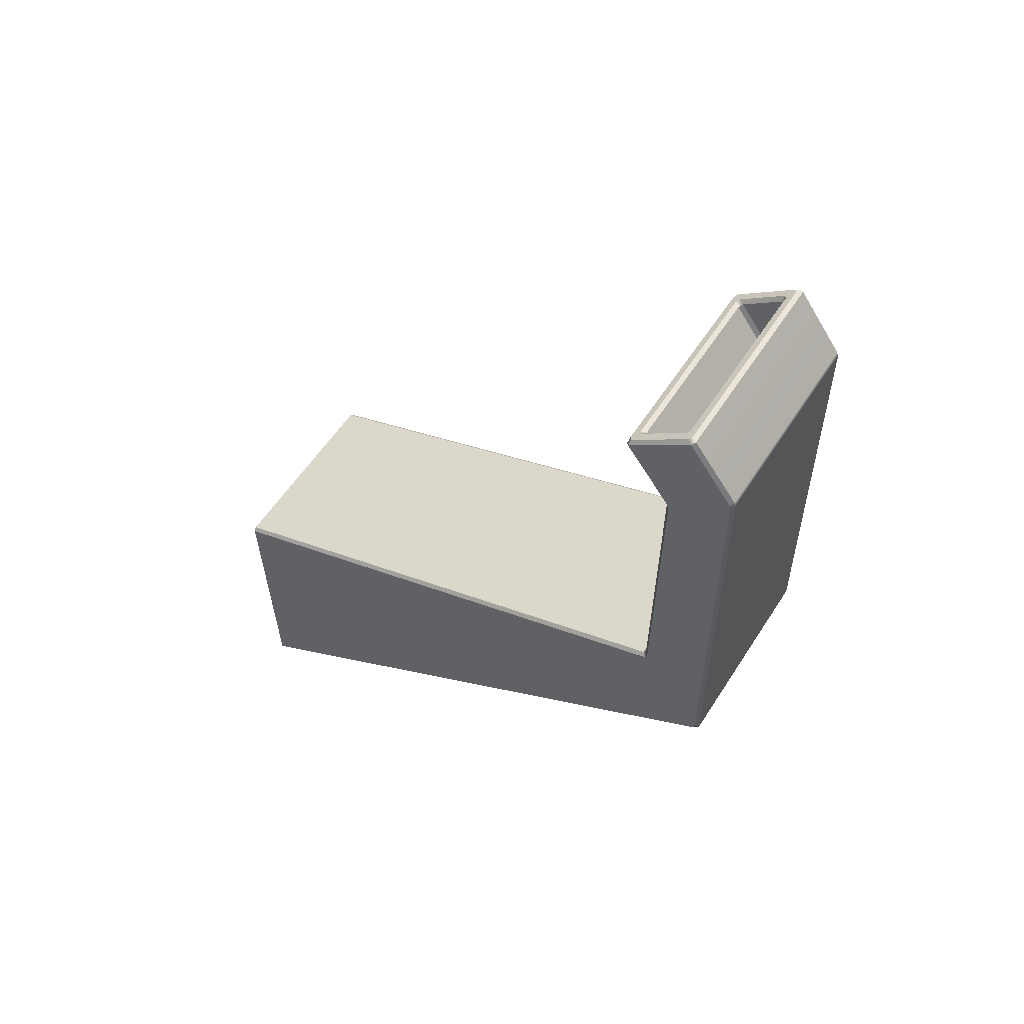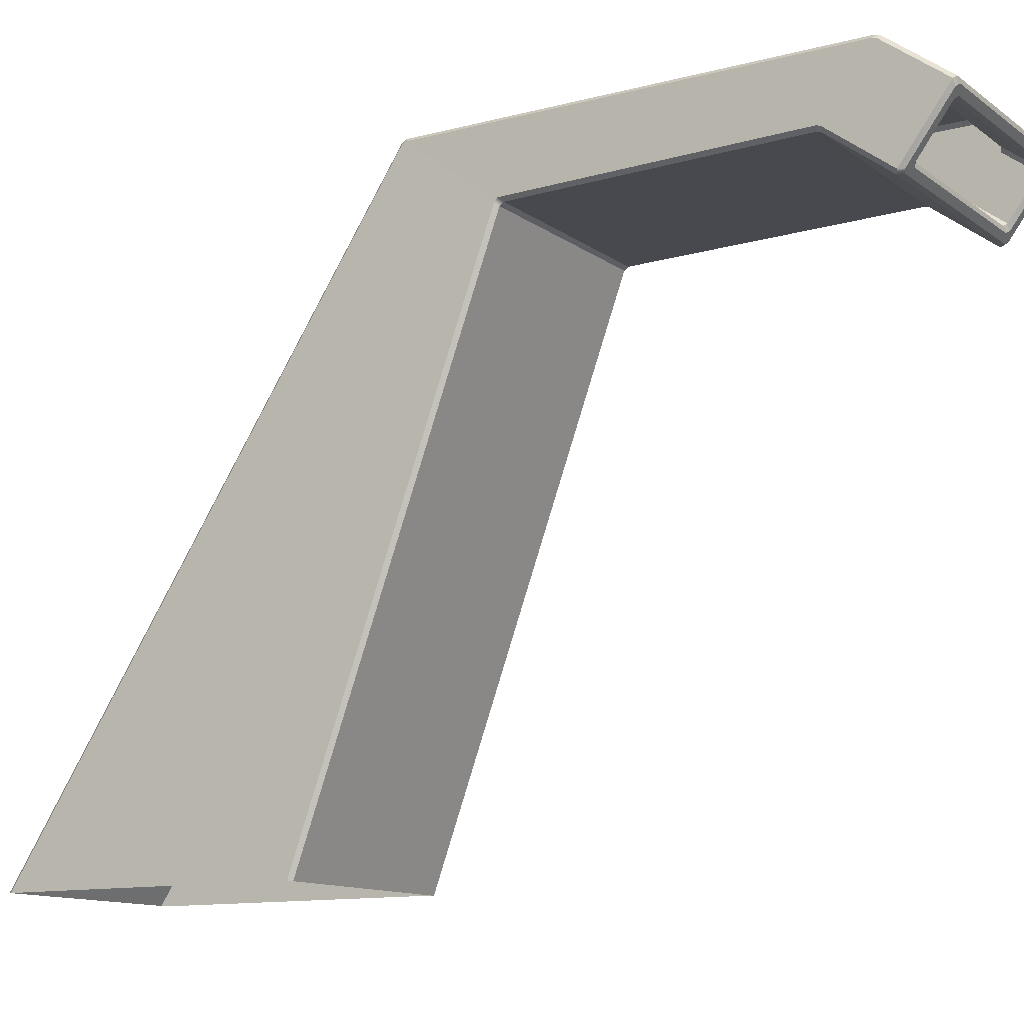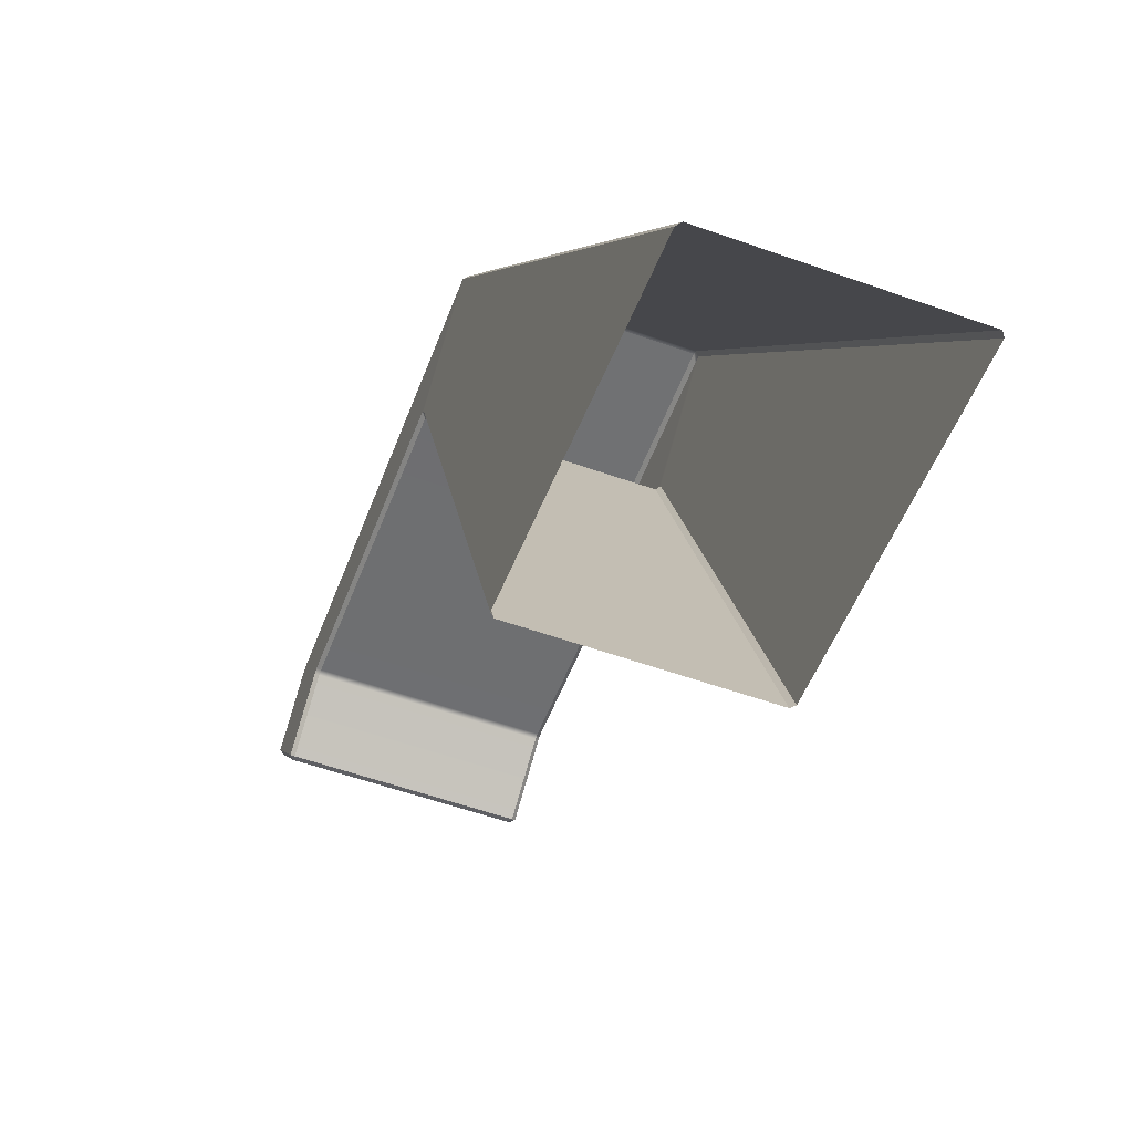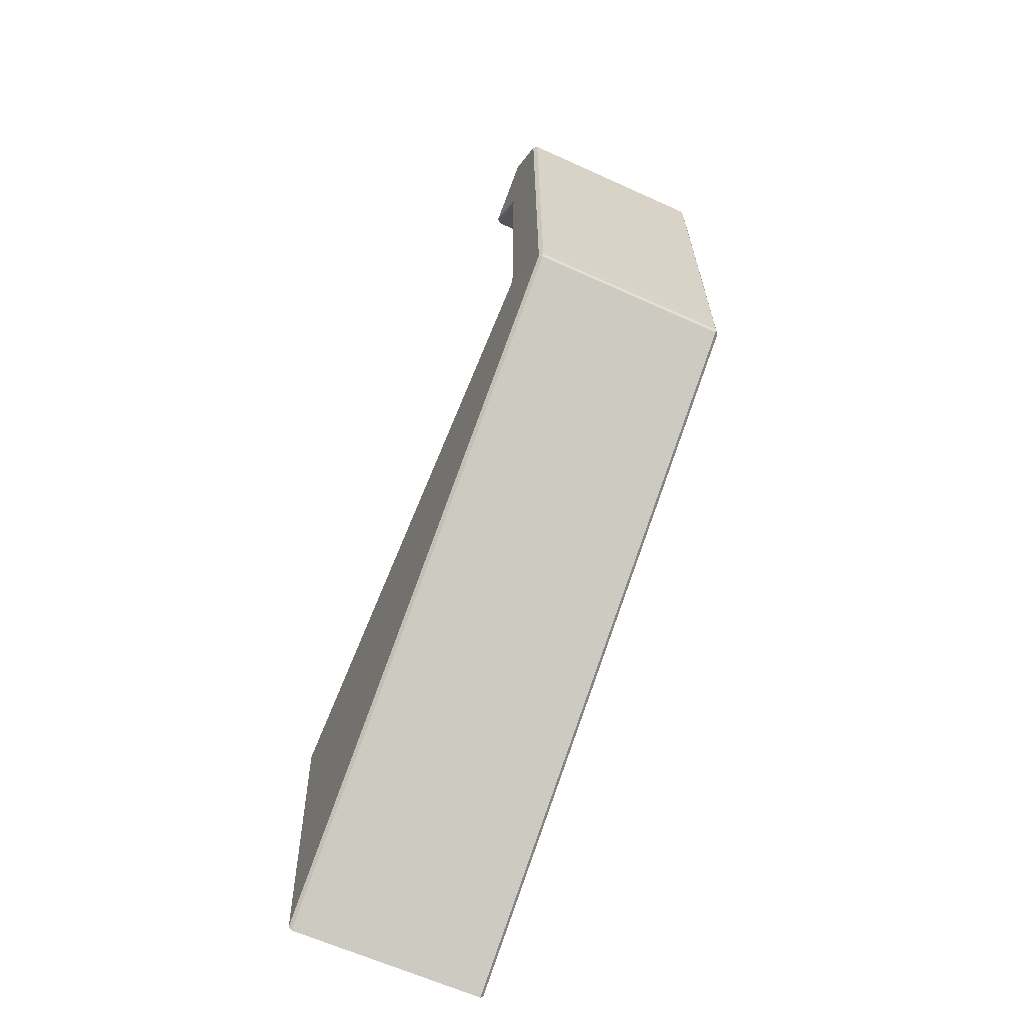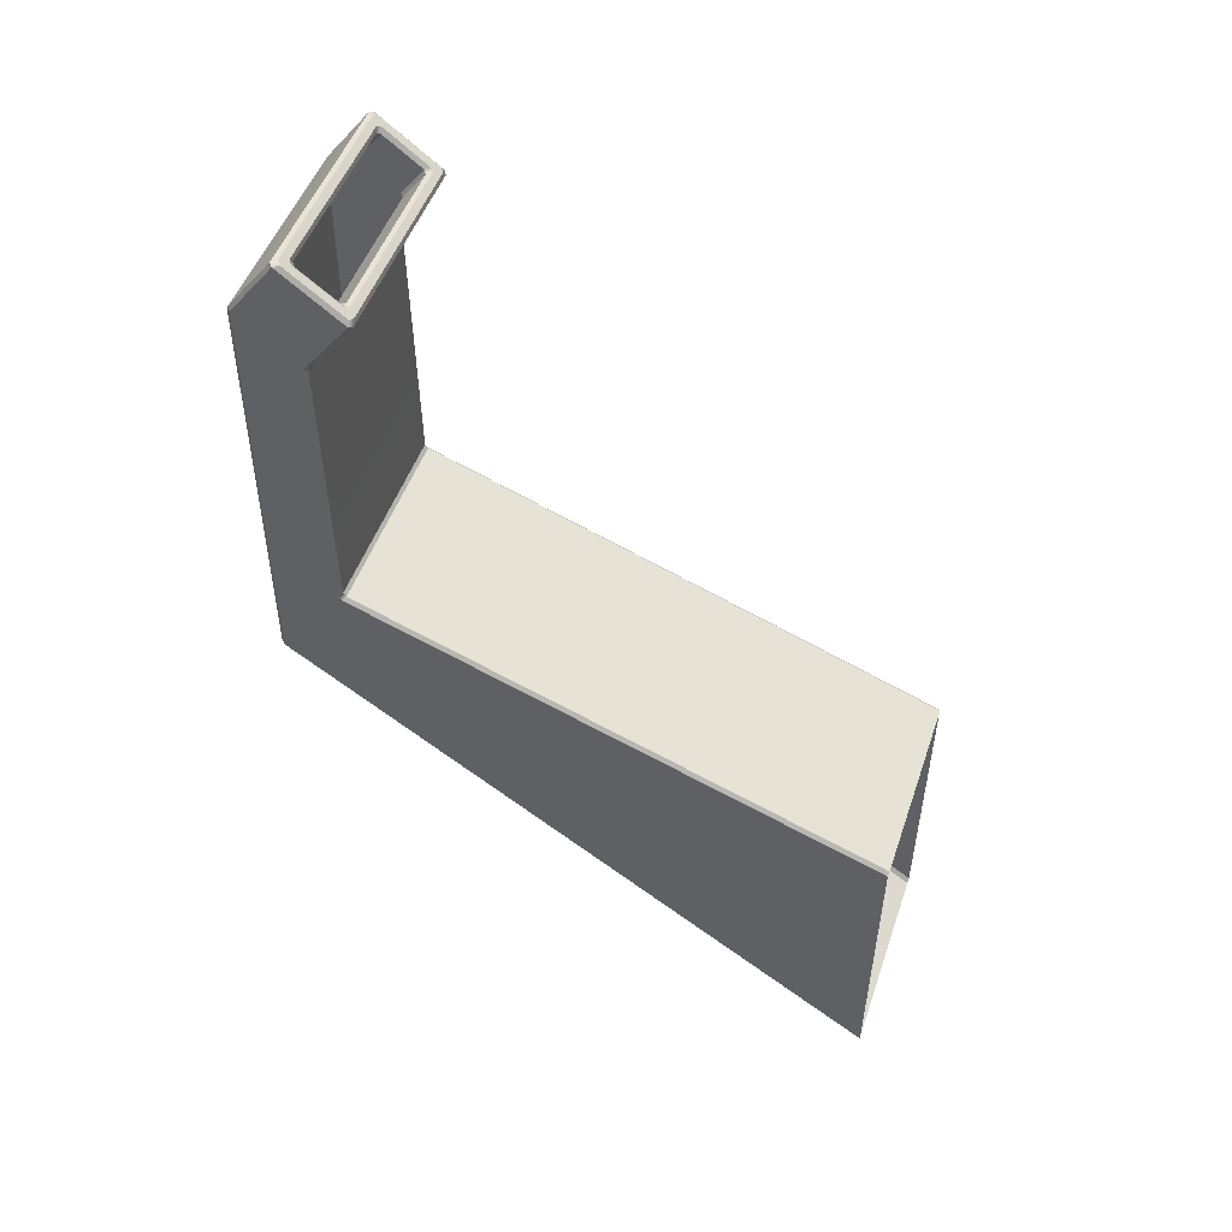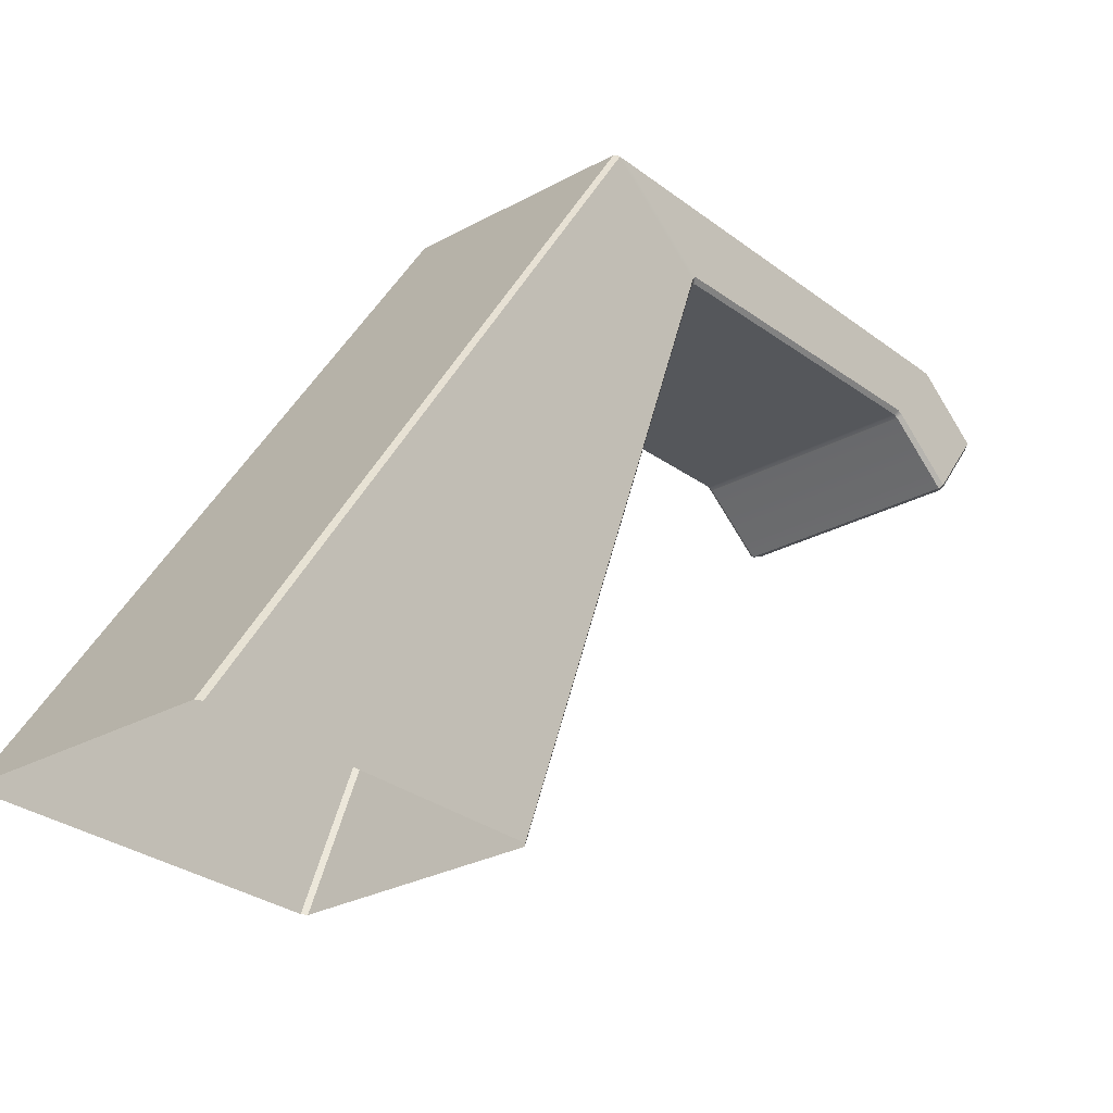
<metadata>
{"format":"obj","ext":"obj","renderer":"f3d","projection":"perspective","resolution":1024,"background":"white","views":[{"elev":56.4,"azim":122.3,"up":"+Z"},{"elev":-12.4,"azim":-57.6,"up":"+Y"},{"elev":-55.0,"azim":159.3,"up":"+Y"},{"elev":-63.7,"azim":155.4,"up":"+Z"},{"elev":49.9,"azim":-71.2,"up":"+Z"},{"elev":-27.2,"azim":-139.4,"up":"+Y"}]}
</metadata>
<code>
g default
v -401.3 192 -401.8
v -401.5 192.1 -402
v -390.7 192.1 -402
v -390.9 192 -401.8
v -401.5 219.9 -391.6
v -401.5 219.7 -391.8
v -401.3 219.5 -391.7
v -401.3 219.7 -391.4
v -390.9 219.7 -391.4
v -390.9 219.5 -391.7
v -390.8 219.7 -391.8
v -390.8 219.9 -391.6
v -401.3 223.4 -396.4
v -401.3 223.3 -396.6
v -401.5 223.2 -396.5
v -401.5 223.3 -396.1
v -390.8 223.3 -396.1
v -390.8 223.2 -396.5
v -390.9 223.3 -396.6
v -390.9 223.4 -396.4
v -401.8 192.1 -417.1
v -401.7 192.1 -417.3
v -391.2 192.1 -417.3
v -391.1 192.1 -417.1
v -401.5 219.9 -376.7
v -401.5 220 -377
v -401.3 219.8 -377.1
v -401.3 219.8 -376.9
v -390.9 219.8 -376.9
v -390.9 219.8 -377.1
v -390.8 220 -377
v -390.8 219.9 -376.7
v -390.8 223.1 -374.4
v -390.8 223.1 -374.7
v -390.9 223.3 -374.5
v -390.9 223.2 -374.3
v -401.3 223.2 -374.3
v -401.3 223.3 -374.5
v -401.5 223.1 -374.7
v -401.5 223.1 -374.4
v -401.3 217.7 -373.4
v -401.5 217.6 -373.7
v -401.4 217.5 -373.8
v -401.1 217.5 -373.5
v -391.2 217.5 -373.5
v -390.9 217.5 -373.8
v -390.8 217.6 -373.7
v -391 217.7 -373.4
v -391 220.5 -371.3
v -390.8 220.8 -371.3
v -390.9 220.9 -371.2
v -391.2 220.6 -371.2
v -401.1 220.6 -371.2
v -401.3 220.9 -371.2
v -401.5 220.8 -371.3
v -401.3 220.5 -371.3
v -400.7 218.2 -373.2
v -400.9 218 -373.2
v -400.7 217.8 -373.3
v -400.6 218.1 -373.3
v -391.7 218.1 -373.3
v -391.5 217.8 -373.3
v -391.4 218 -373.2
v -391.6 218.2 -373.2
v -391.6 220.1 -371.8
v -391.4 220.2 -371.5
v -391.5 220.3 -371.4
v -391.7 220.3 -371.7
v -400.6 220.3 -371.7
v -400.7 220.3 -371.4
v -400.9 220.2 -371.5
v -400.7 220.1 -371.8
v -400.7 219.4 -374.8
v -400.6 219.3 -374.9
v -391.7 219.3 -374.9
v -391.6 219.4 -374.8
v -391.6 221.3 -373.4
v -391.7 221.5 -373.3
v -400.6 221.5 -373.3
v -400.7 221.3 -373.4
g Faucet
f 2 1 7 6
f 4 3 11 10
f 5 8 27 26
f 6 5 16 15
f 8 7 10 9
f 9 12 31 30
f 12 11 18 17
f 13 16 39 38
f 14 13 20 19
f 15 14 22 21
f 17 20 35 34
f 19 18 24 23
f 25 28 43 42
f 26 25 40 39
f 28 27 30 29
f 29 32 47 46
f 32 31 34 33
f 33 36 51 50
f 36 35 38 37
f 37 40 55 54
f 41 44 59 58
f 42 41 56 55
f 44 43 46 45
f 45 48 63 62
f 48 47 50 49
f 49 52 67 66
f 52 51 54 53
f 53 56 71 70
f 57 60 74 73
f 58 57 72 71
f 60 59 62 61
f 61 64 76 75
f 64 63 66 65
f 65 68 78 77
f 68 67 70 69
f 69 72 80 79
f 1 4 10 7
f 14 19 23 22
f 3 24 18 11
f 21 2 6 15
f 8 9 30 27
f 12 17 34 31
f 20 13 38 35
f 16 5 26 39
f 28 29 46 43
f 32 33 50 47
f 36 37 54 51
f 40 25 42 55
f 44 45 62 59
f 48 49 66 63
f 52 53 70 67
f 56 41 58 71
f 60 61 75 74
f 64 65 77 76
f 68 69 79 78
f 72 57 73 80
f 5 6 7 8
f 9 10 11 12
f 13 14 15 16
f 17 18 19 20
f 25 26 27 28
f 29 30 31 32
f 33 34 35 36
f 37 38 39 40
f 41 42 43 44
f 45 46 47 48
f 49 50 51 52
f 53 54 55 56
f 57 58 59 60
f 61 62 63 64
f 65 66 67 68
f 69 70 71 72

</code>
